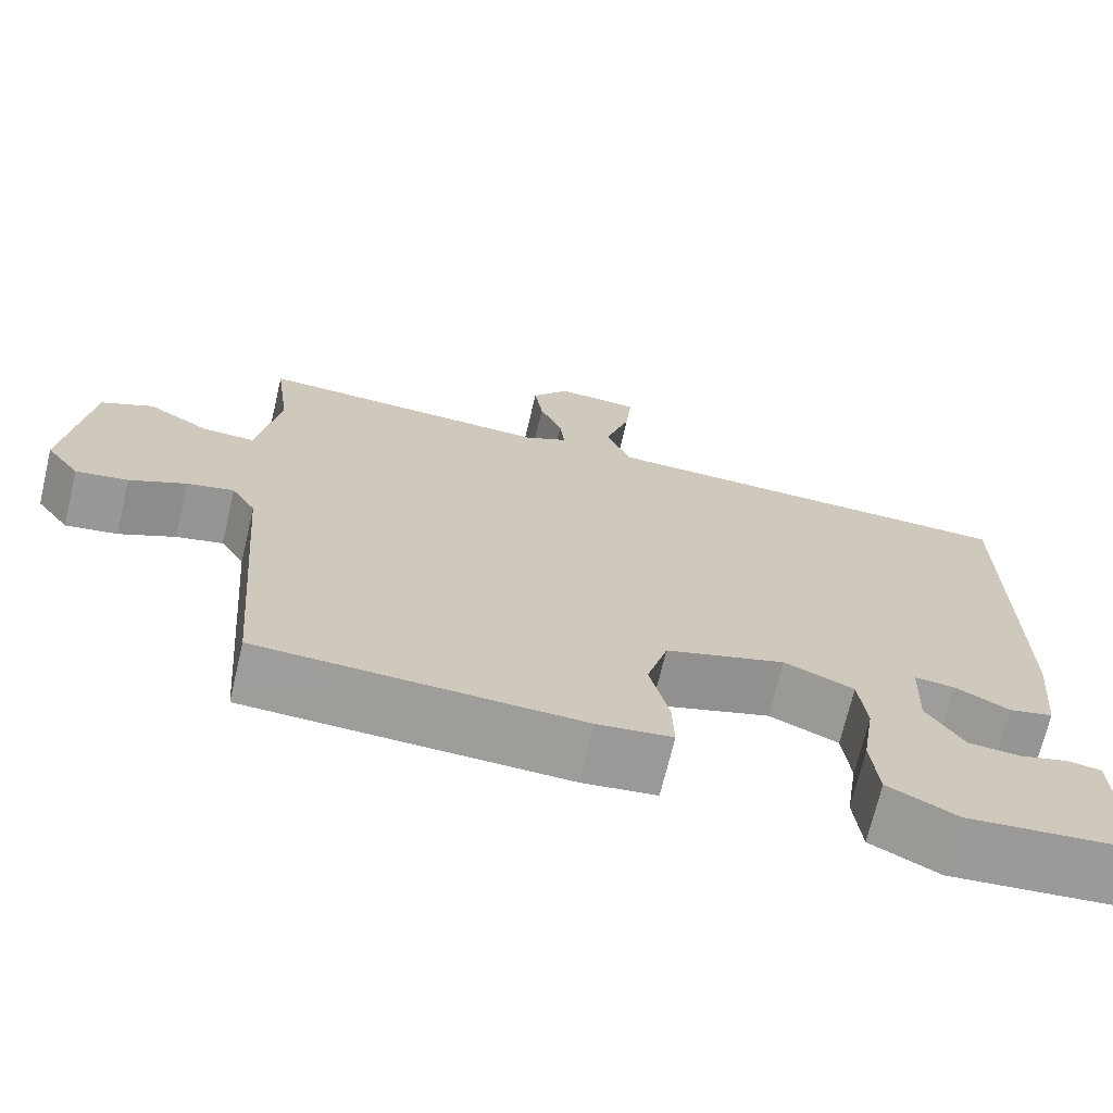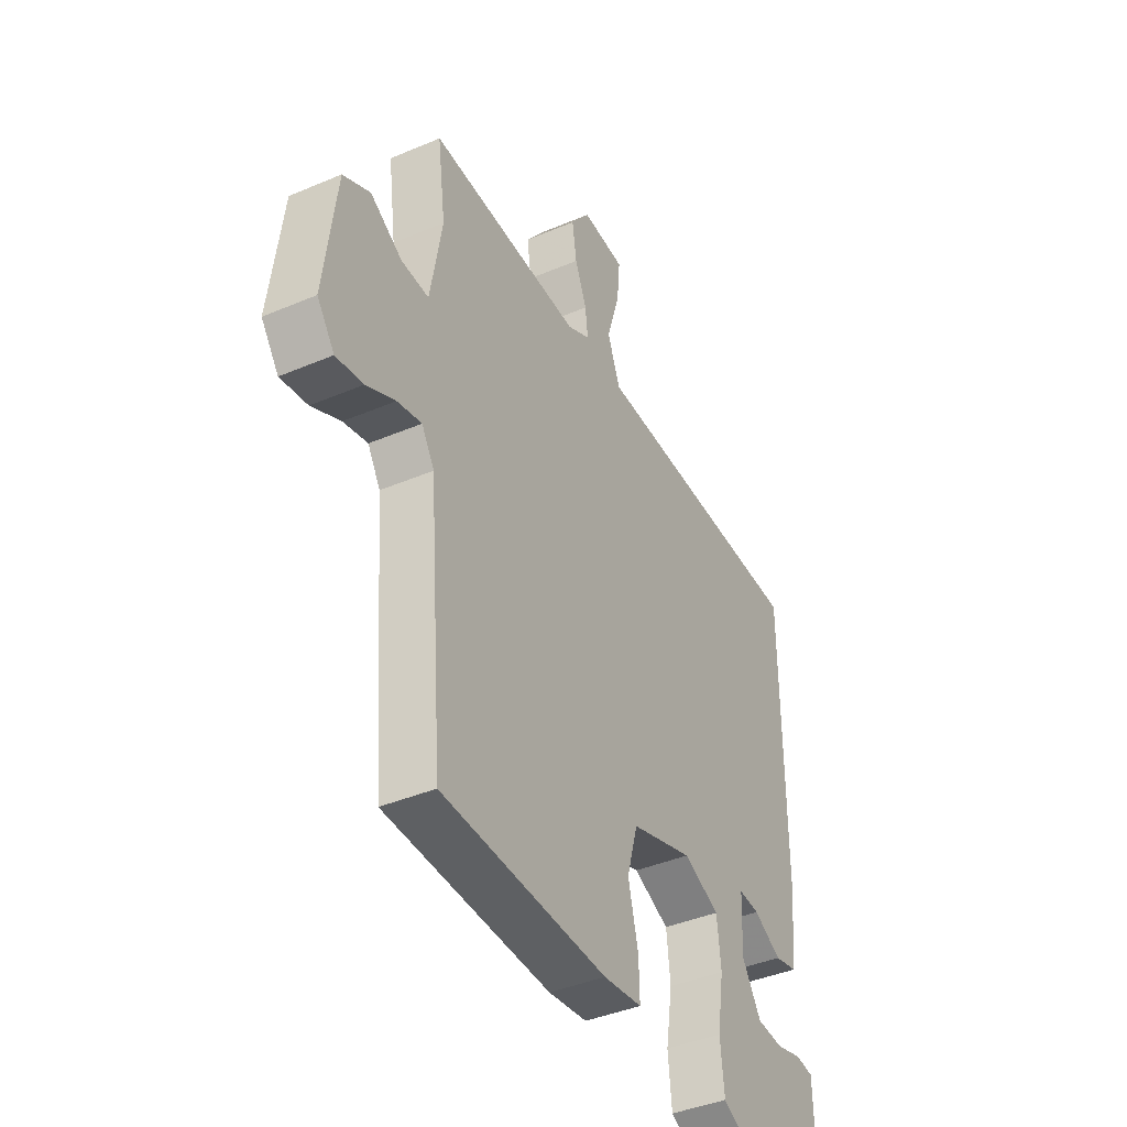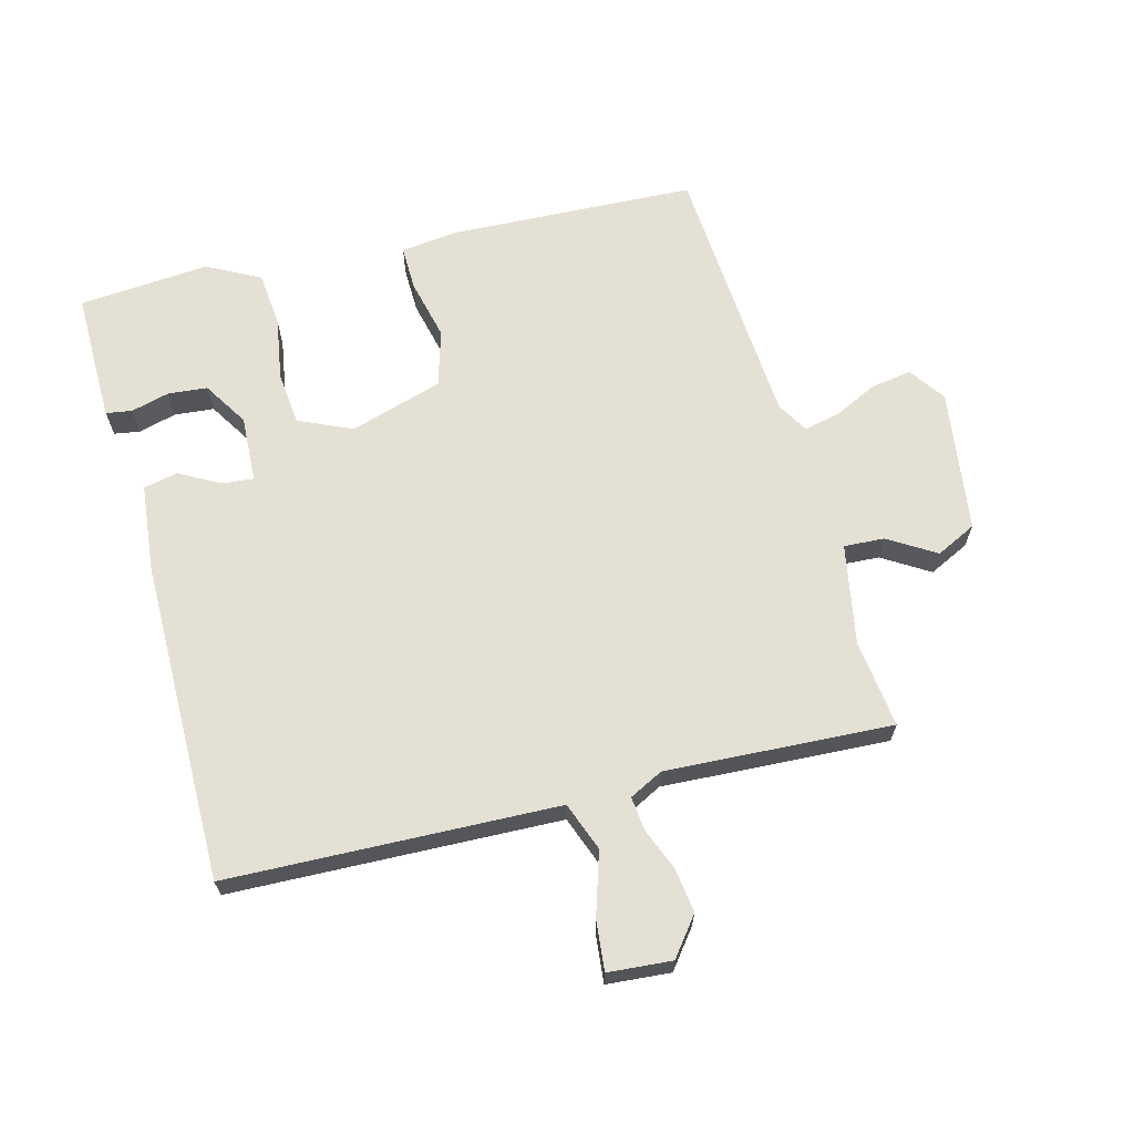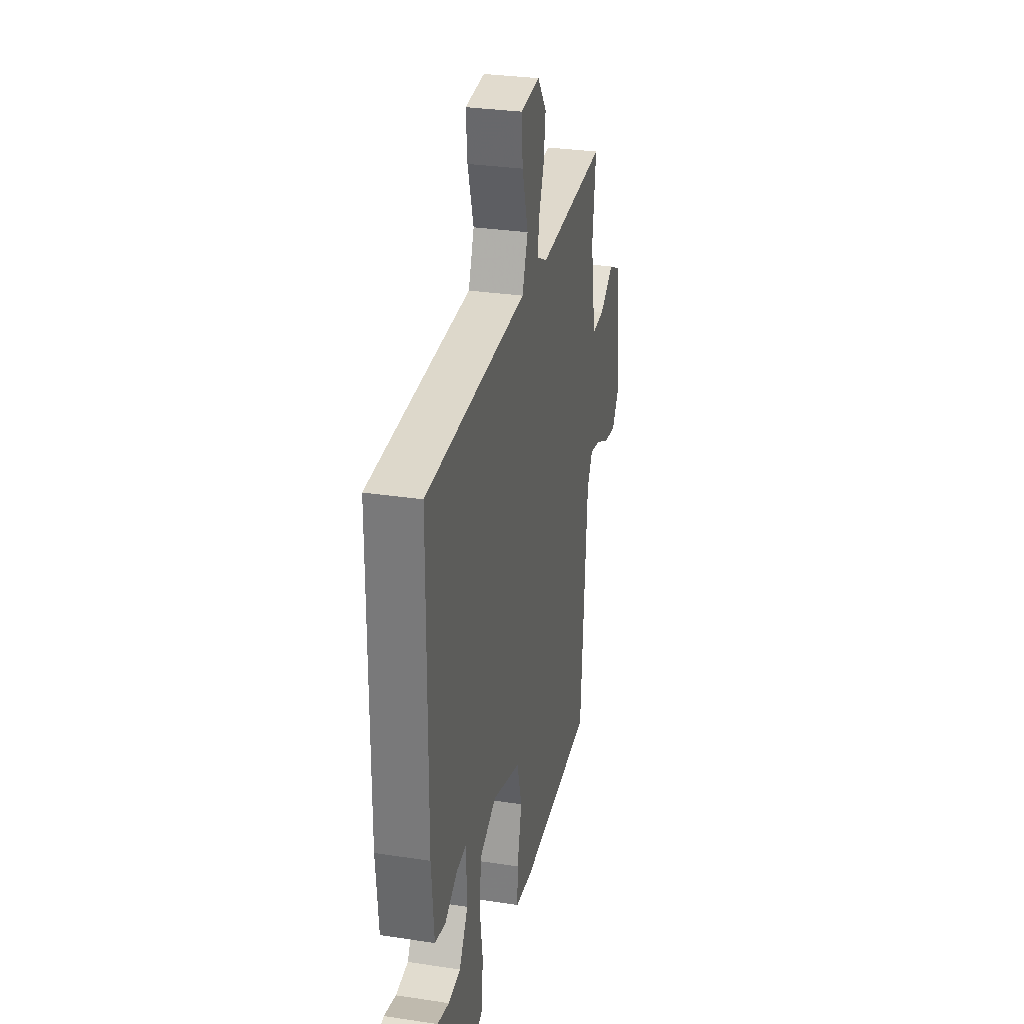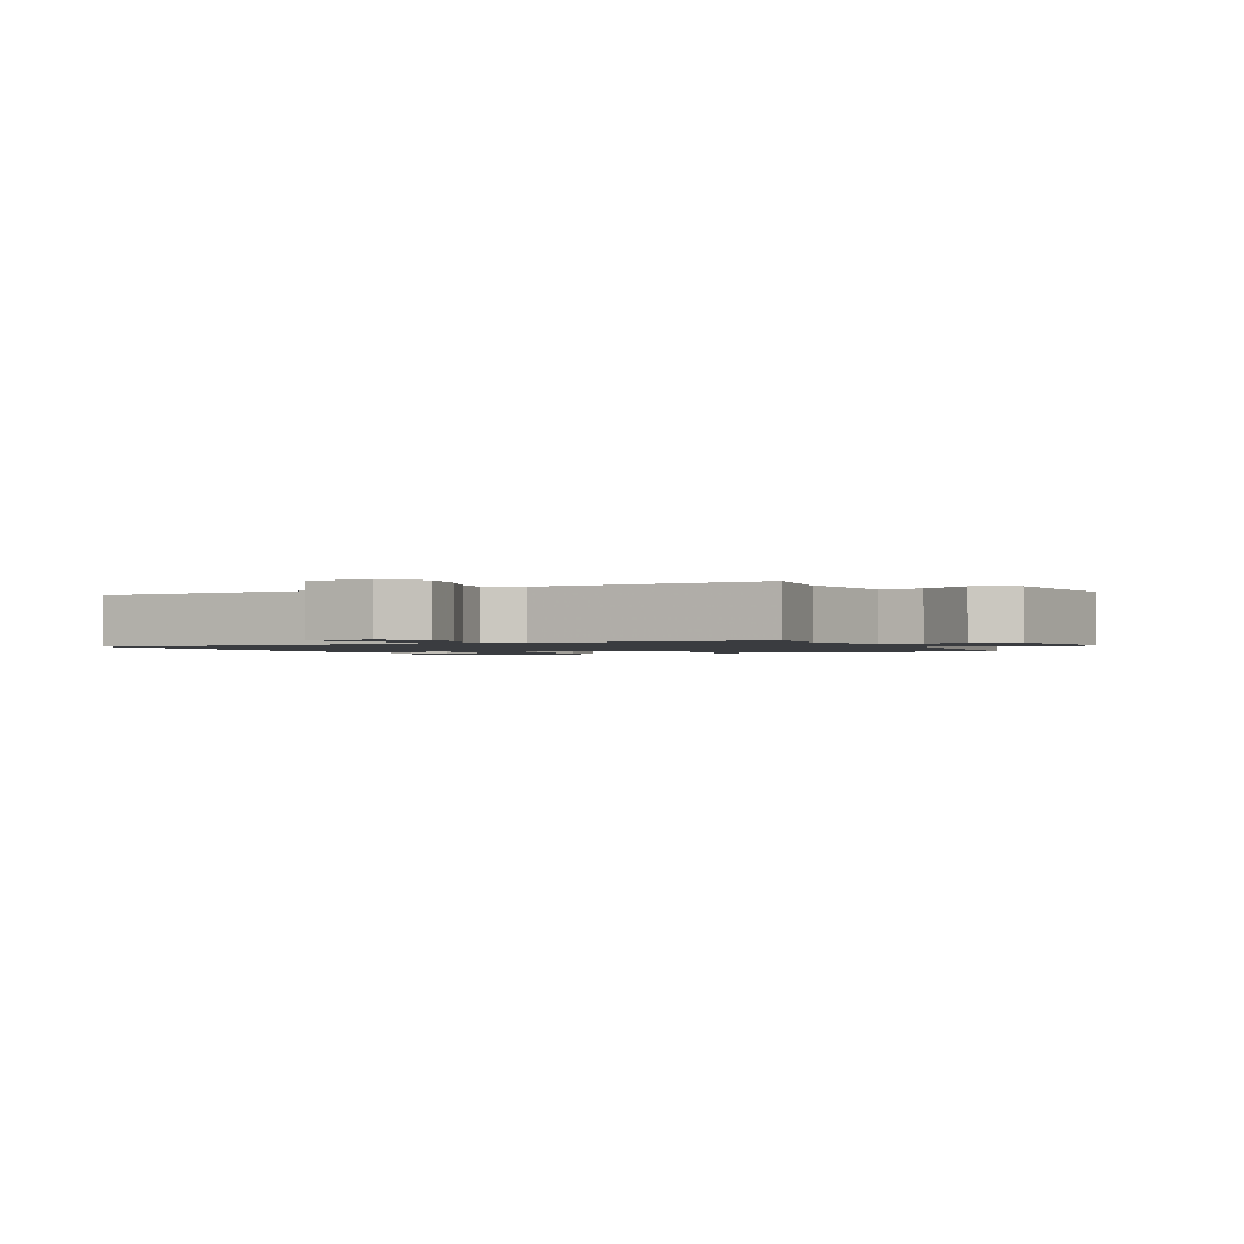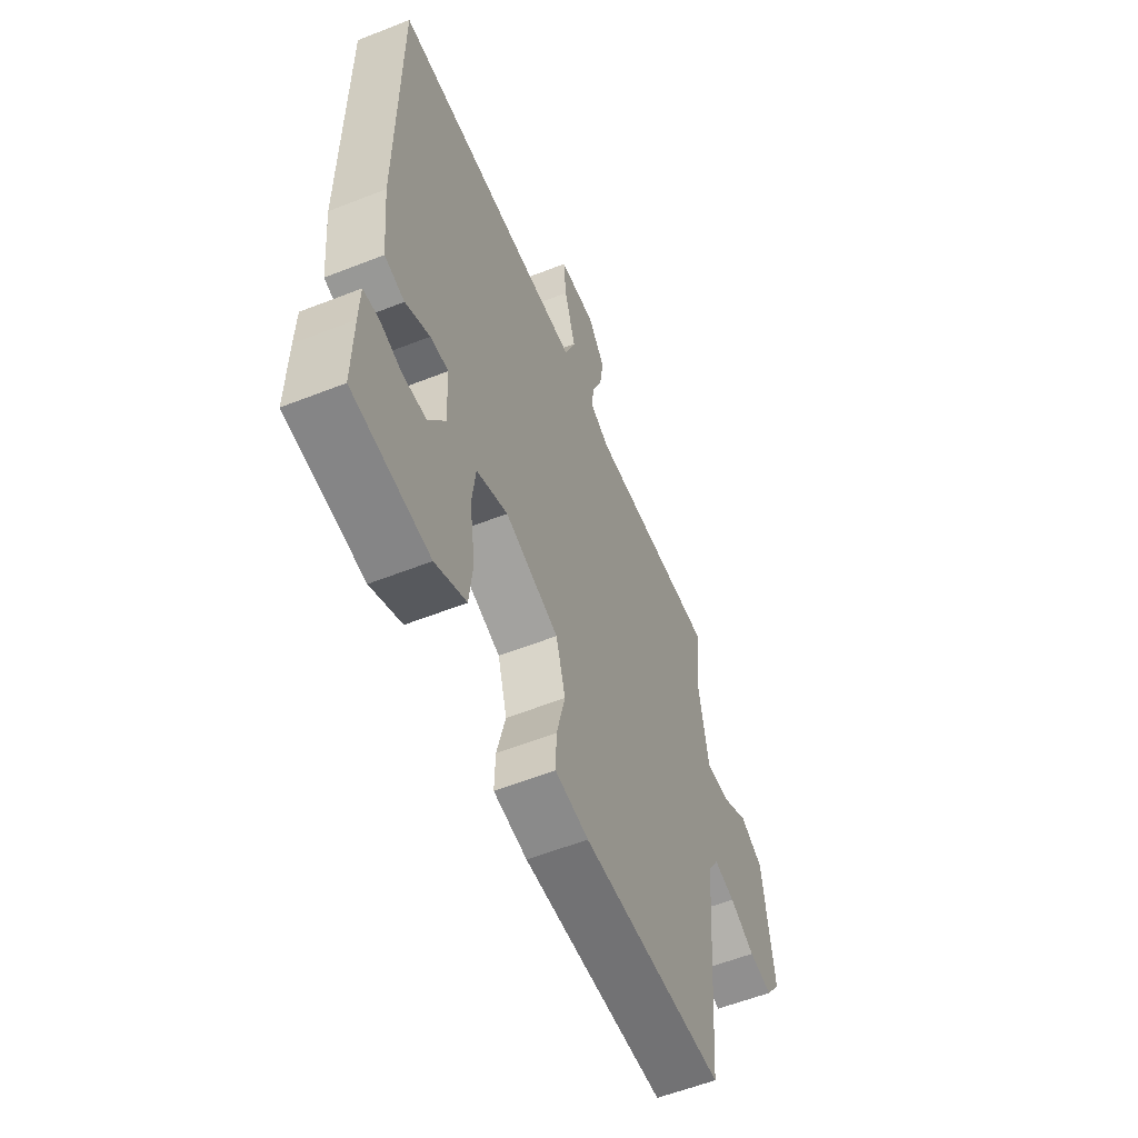
<metadata>
{"format":"obj","ext":"obj","renderer":"f3d","projection":"perspective","resolution":1024,"background":"white","views":[{"elev":-70.2,"azim":166.7,"up":"+Z"},{"elev":-40.7,"azim":117.5,"up":"+Z"},{"elev":66.2,"azim":-14.2,"up":"+Y"},{"elev":30.1,"azim":-77.5,"up":"+Z"},{"elev":-1.5,"azim":26.7,"up":"+Y"},{"elev":-57.4,"azim":-67.7,"up":"+Z"}]}
</metadata>
<code>
v -0.47 0.07 0.495
v -0.129 0.07 0.503
v 0.041 0.07 0.507
v 0.07 0.07 0.582
v 0.04 0.07 0.68
v 0.033 0.07 0.757
v 0.132 0.07 0.764
v 0.177 0.07 0.705
v 0.167 0.07 0.637
v 0.14 0.07 0.571
v 0.134 0.07 0.519
v 0.186 0.07 0.492
v 0.537 0.07 0.507
v 0.519 0.07 0.37
v 0.546 0.07 0.215
v 0.609 0.07 0.218
v 0.682 0.07 0.262
v 0.744 0.07 0.231
v 0.772 0.07 0.01
v 0.732 0.07 -0.045
v 0.67 0.07 -0.035
v 0.603 0.07 -0.002
v 0.547 0.07 0.011
v 0.518 0.07 -0.037
v 0.485 0.07 -0.453
v 0.104 0.07 -0.466
v 0.015 0.07 -0.455
v 0.017 0.07 -0.386
v 0.04 0.07 -0.292
v 0.015 0.07 -0.205
v -0.128 0.07 -0.16
v -0.211 0.07 -0.196
v -0.22 0.07 -0.278
v -0.205 0.07 -0.375
v -0.214 0.07 -0.46
v -0.296 0.07 -0.502
v -0.498 0.07 -0.484
v -0.496 0.07 -0.352
v -0.494 0.07 -0.281
v -0.454 0.07 -0.275
v -0.395 0.07 -0.291
v -0.334 0.07 -0.286
v -0.29 0.07 -0.217
v -0.294 0.07 -0.114
v -0.342 0.07 -0.118
v -0.406 0.07 -0.152
v -0.459 0.07 -0.14
v -0.472 0.07 -0.003
v -0.47 0 0.495
v -0.129 0 0.503
v 0.041 0 0.507
v 0.07 0 0.582
v 0.04 0 0.68
v 0.033 0 0.757
v 0.132 0 0.764
v 0.177 0 0.705
v 0.167 0 0.637
v 0.14 0 0.571
v 0.134 0 0.519
v 0.186 0 0.492
v 0.537 0 0.507
v 0.519 0 0.37
v 0.546 0 0.215
v 0.609 0 0.218
v 0.682 0 0.262
v 0.744 0 0.231
v 0.772 0 0.01
v 0.732 0 -0.045
v 0.67 0 -0.035
v 0.603 0 -0.002
v 0.547 0 0.011
v 0.518 0 -0.037
v 0.485 0 -0.453
v 0.104 0 -0.466
v 0.015 0 -0.455
v 0.017 0 -0.386
v 0.04 0 -0.292
v 0.015 0 -0.205
v -0.128 0 -0.16
v -0.211 0 -0.196
v -0.22 0 -0.278
v -0.205 0 -0.375
v -0.214 0 -0.46
v -0.296 0 -0.502
v -0.498 0 -0.484
v -0.496 0 -0.352
v -0.494 0 -0.281
v -0.454 0 -0.275
v -0.395 0 -0.291
v -0.334 0 -0.286
v -0.29 0 -0.217
v -0.294 0 -0.114
v -0.342 0 -0.118
v -0.406 0 -0.152
v -0.459 0 -0.14
v -0.472 0 -0.003
f 48 1 2
f 47 48 2
f 46 47 2
f 45 46 2
f 44 45 2 3
f 43 44 3
f 39 40 41
f 38 39 41
f 37 38 41
f 36 37 41
f 35 36 41
f 34 35 41
f 33 34 41 42
f 32 33 42 43
f 27 28 29
f 26 27 29
f 25 26 29
f 24 25 29
f 23 24 29 30
f 20 21 22
f 19 20 22
f 18 19 22
f 17 18 22
f 16 17 22
f 15 16 22 23
f 23 30 31
f 15 23 31
f 14 15 31
f 8 9 10
f 7 8 10
f 6 7 10
f 5 6 10
f 4 5 10
f 3 4 10 11
f 43 3 11 12
f 31 32 43
f 14 31 43
f 13 14 43
f 12 13 43
f 50 49 96
f 50 96 95
f 50 95 94
f 50 94 93
f 51 50 93 92
f 51 92 91
f 89 88 87
f 89 87 86
f 89 86 85
f 89 85 84
f 89 84 83
f 89 83 82
f 90 89 82 81
f 91 90 81 80
f 77 76 75
f 77 75 74
f 77 74 73
f 77 73 72
f 78 77 72 71
f 70 69 68
f 70 68 67
f 70 67 66
f 70 66 65
f 70 65 64
f 71 70 64 63
f 79 78 71
f 79 71 63
f 79 63 62
f 58 57 56
f 58 56 55
f 58 55 54
f 58 54 53
f 58 53 52
f 59 58 52 51
f 60 59 51 91
f 91 80 79
f 91 79 62
f 91 62 61
f 91 61 60
f 1 49 50 2
f 2 50 51 3
f 3 51 52 4
f 4 52 53 5
f 5 53 54 6
f 6 54 55 7
f 7 55 56 8
f 8 56 57 9
f 9 57 58 10
f 10 58 59 11
f 11 59 60 12
f 12 60 61 13
f 13 61 62 14
f 14 62 63 15
f 15 63 64 16
f 16 64 65 17
f 17 65 66 18
f 18 66 67 19
f 19 67 68 20
f 20 68 69 21
f 21 69 70 22
f 22 70 71 23
f 23 71 72 24
f 24 72 73 25
f 25 73 74 26
f 26 74 75 27
f 27 75 76 28
f 28 76 77 29
f 29 77 78 30
f 30 78 79 31
f 31 79 80 32
f 32 80 81 33
f 33 81 82 34
f 34 82 83 35
f 35 83 84 36
f 36 84 85 37
f 37 85 86 38
f 38 86 87 39
f 39 87 88 40
f 40 88 89 41
f 41 89 90 42
f 42 90 91 43
f 43 91 92 44
f 44 92 93 45
f 45 93 94 46
f 46 94 95 47
f 47 95 96 48
f 48 96 49 1

</code>
